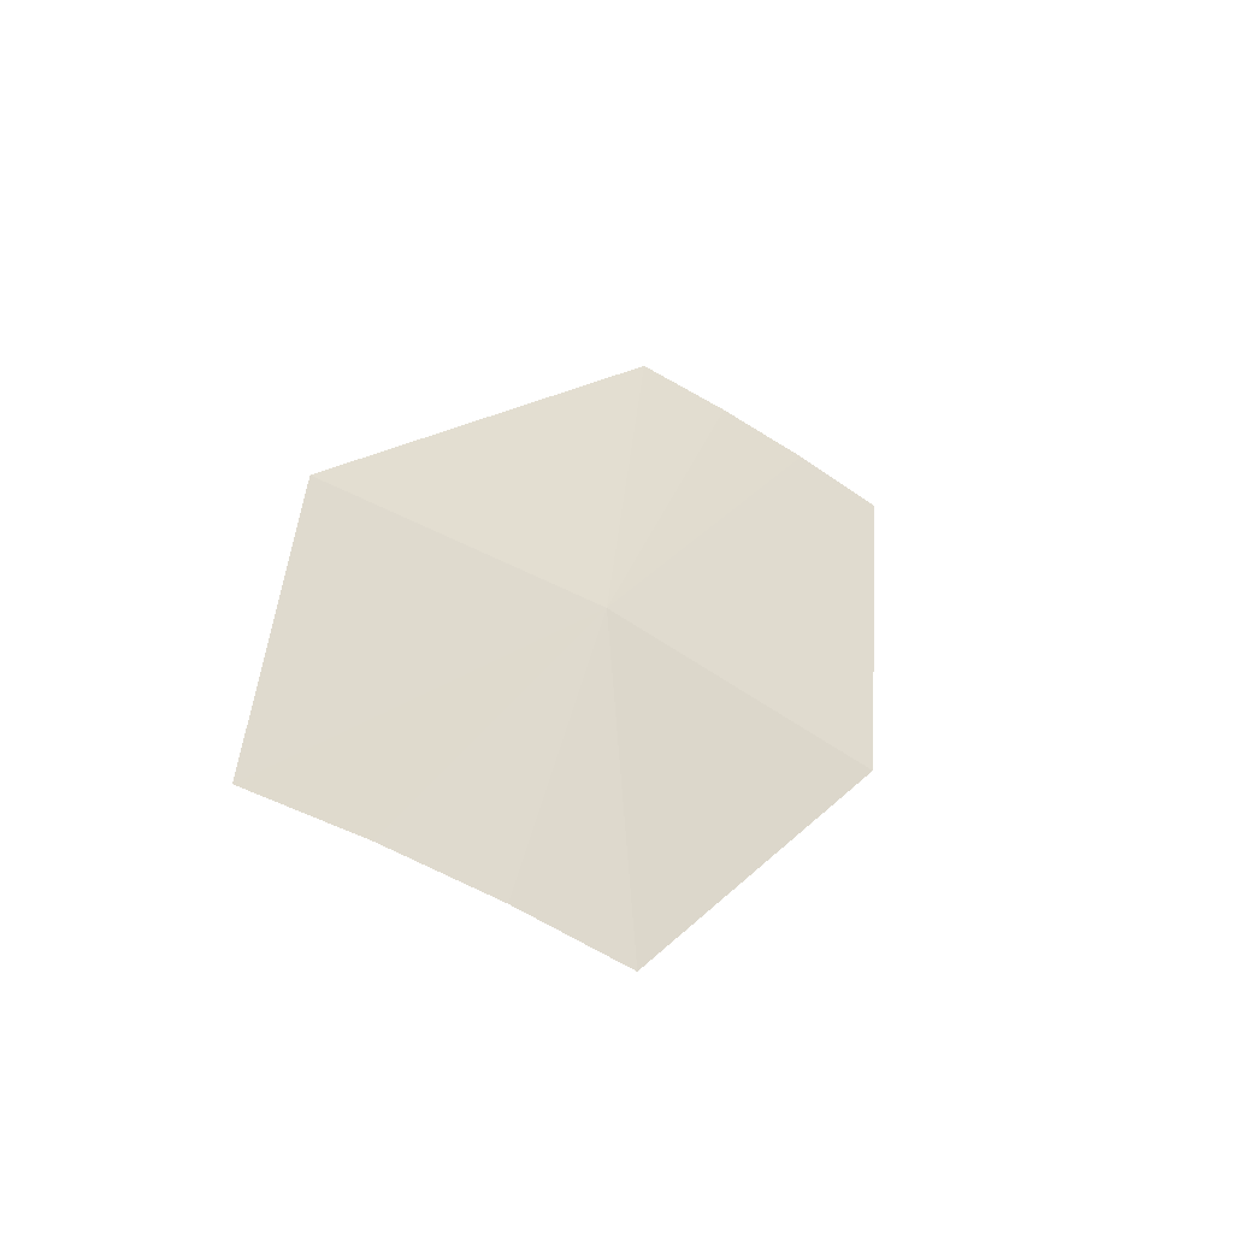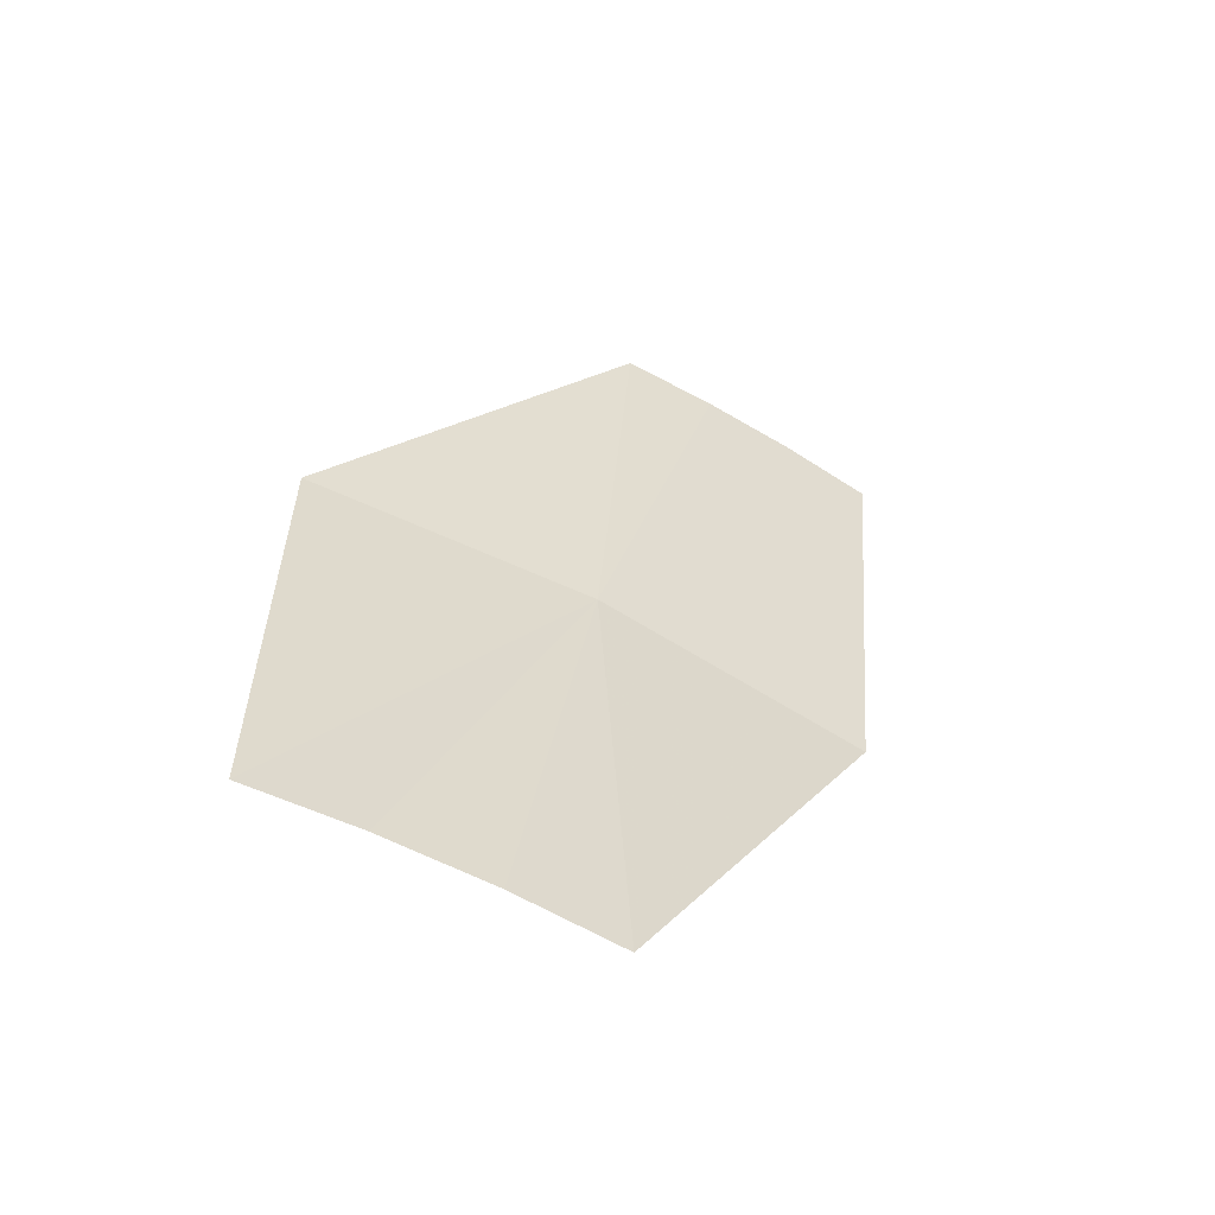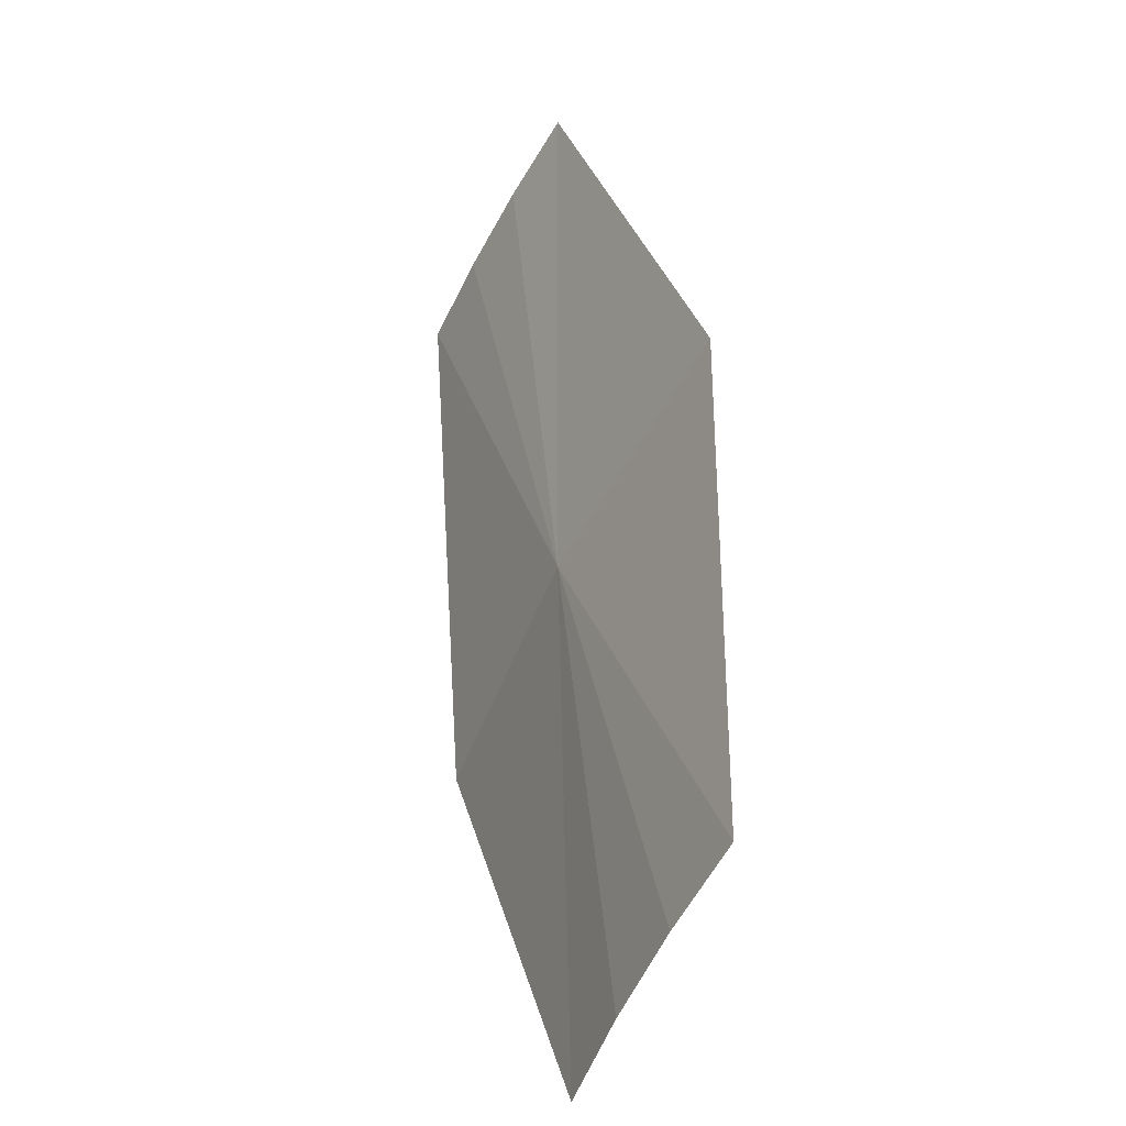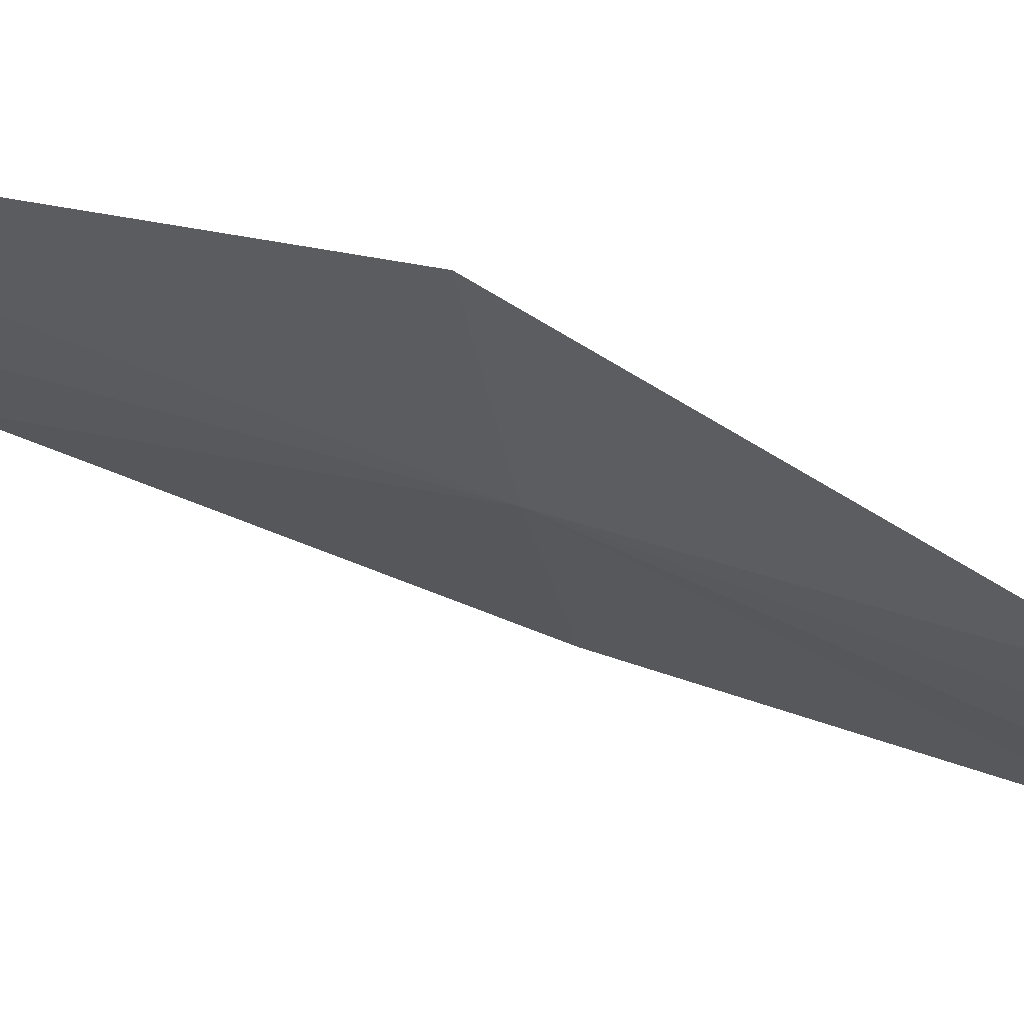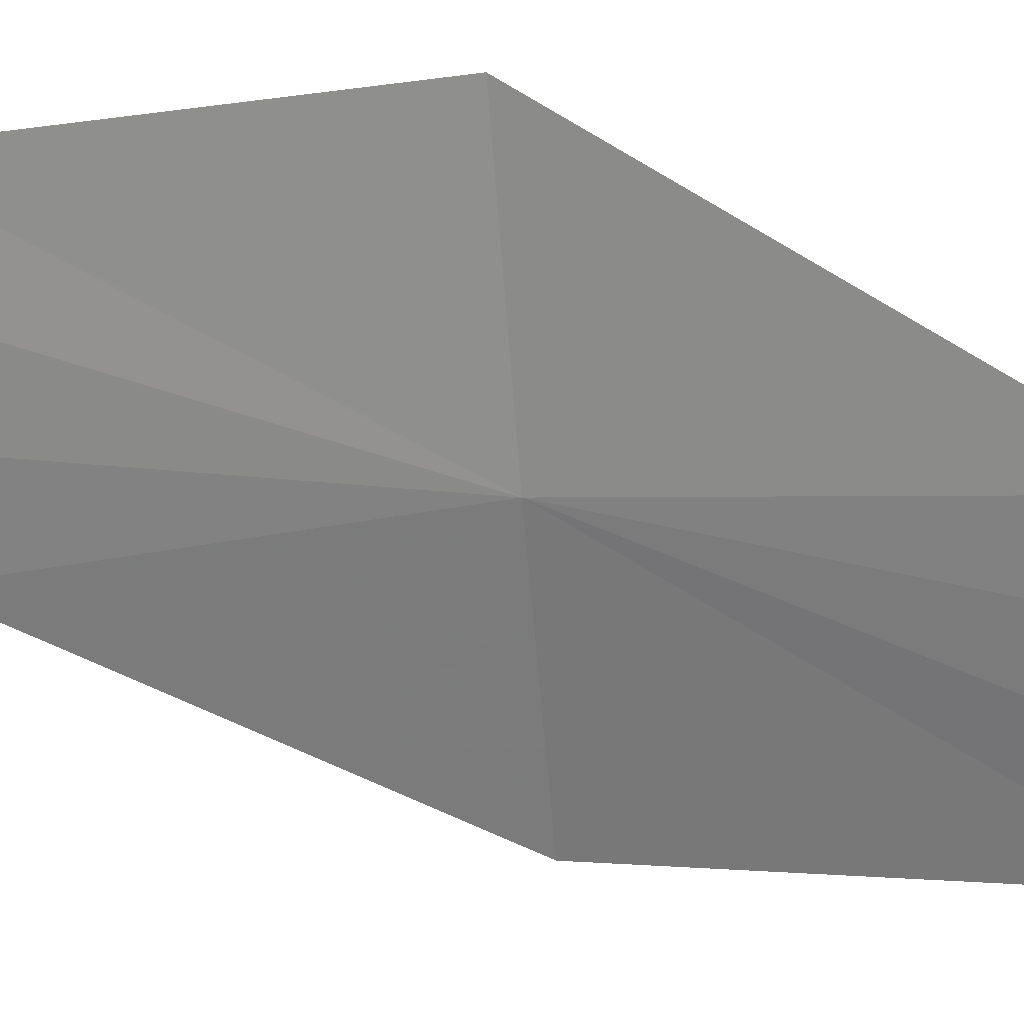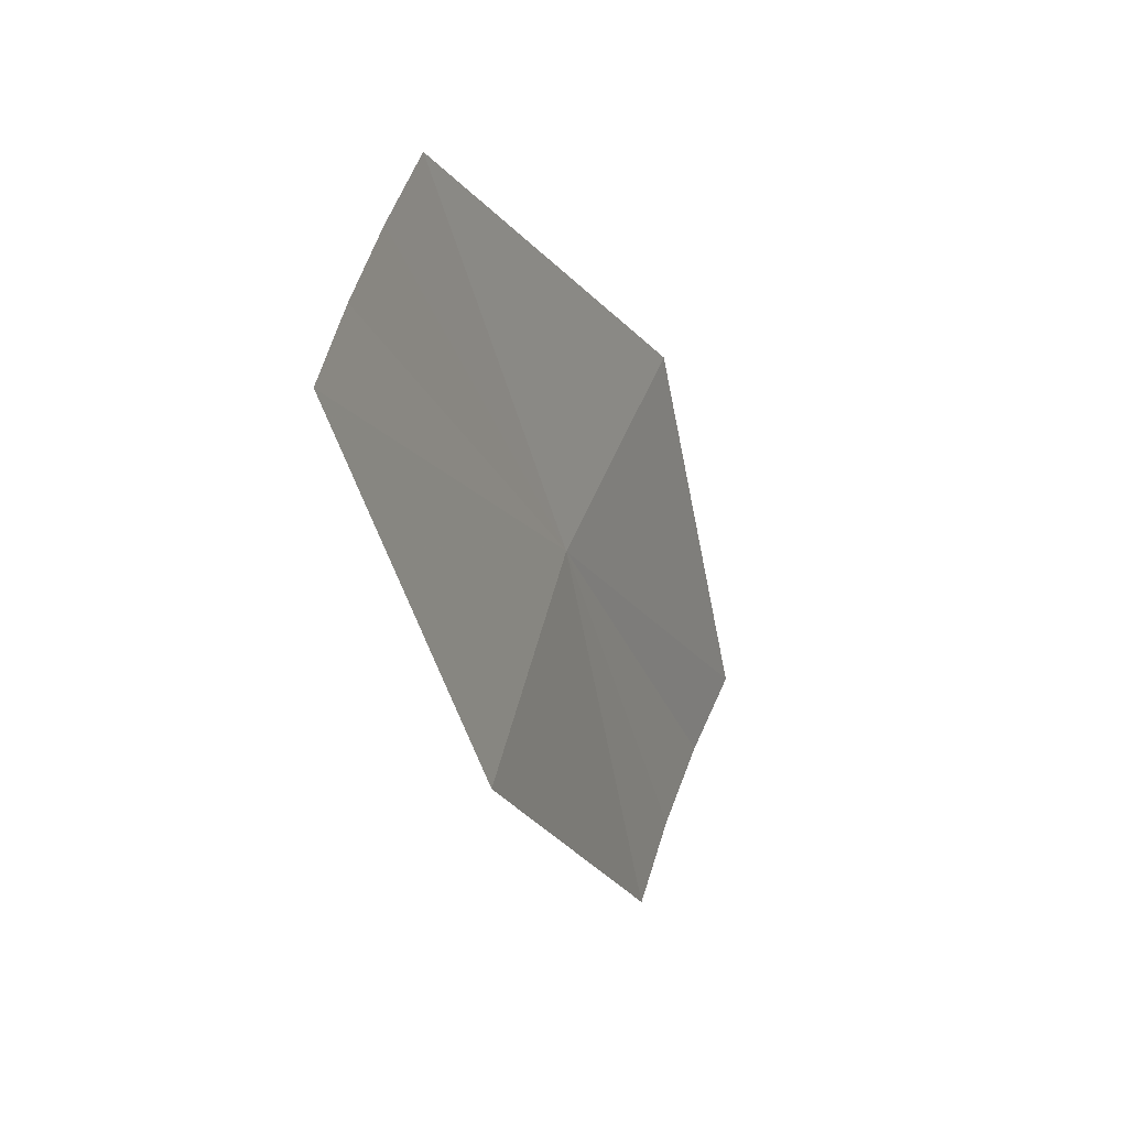
<metadata>
{"format":"obj","ext":"obj","renderer":"f3d","projection":"perspective","resolution":1024,"background":"white","views":[{"elev":-73.2,"azim":-58.8,"up":"+Z"},{"elev":-73.7,"azim":-56.9,"up":"+Z"},{"elev":-56.7,"azim":34.5,"up":"+Z"},{"elev":5.0,"azim":-80.2,"up":"+Y"},{"elev":-37.0,"azim":-84.5,"up":"+Y"},{"elev":49.7,"azim":77.2,"up":"+Z"}]}
</metadata>
<code>
v -14.81 -25.65 259.2
v -16.7 -22.61 253.2
v -18.03 -23.5 259.2
v -12.99 -24.92 253.2
v -11.33 -27.36 259.2
v -14.26 -24.22 253.2
v -15.5 -23.44 253.2
v -13.82 -28.27 265.1
v -14.98 -27.67 265.1
v -16.11 -27.03 265.1
v -12.64 -28.81 265.1
f 1 2 3
f 1 4 6
f 1 6 7
f 1 7 2
f 1 9 8
f 1 10 9
f 1 3 10
f 1 11 5
f 1 8 11
f 1 5 4

</code>
